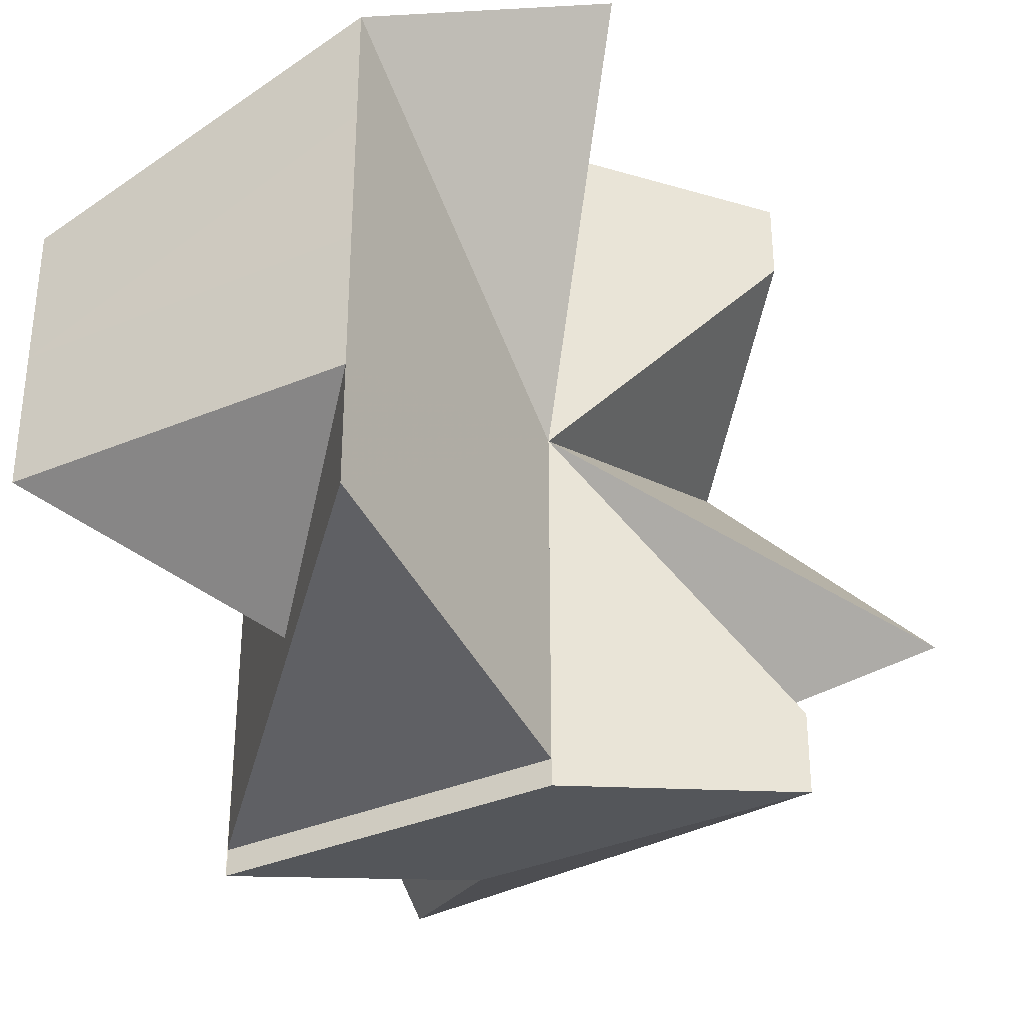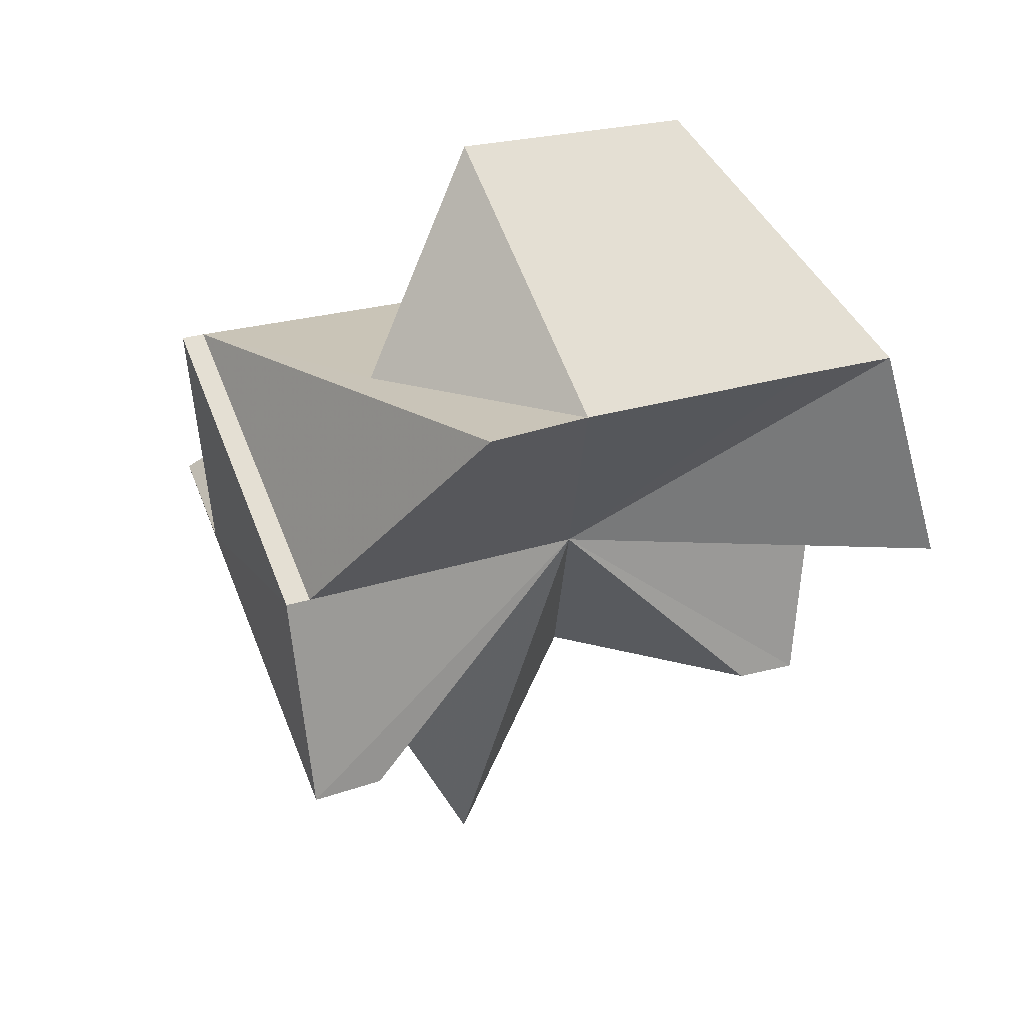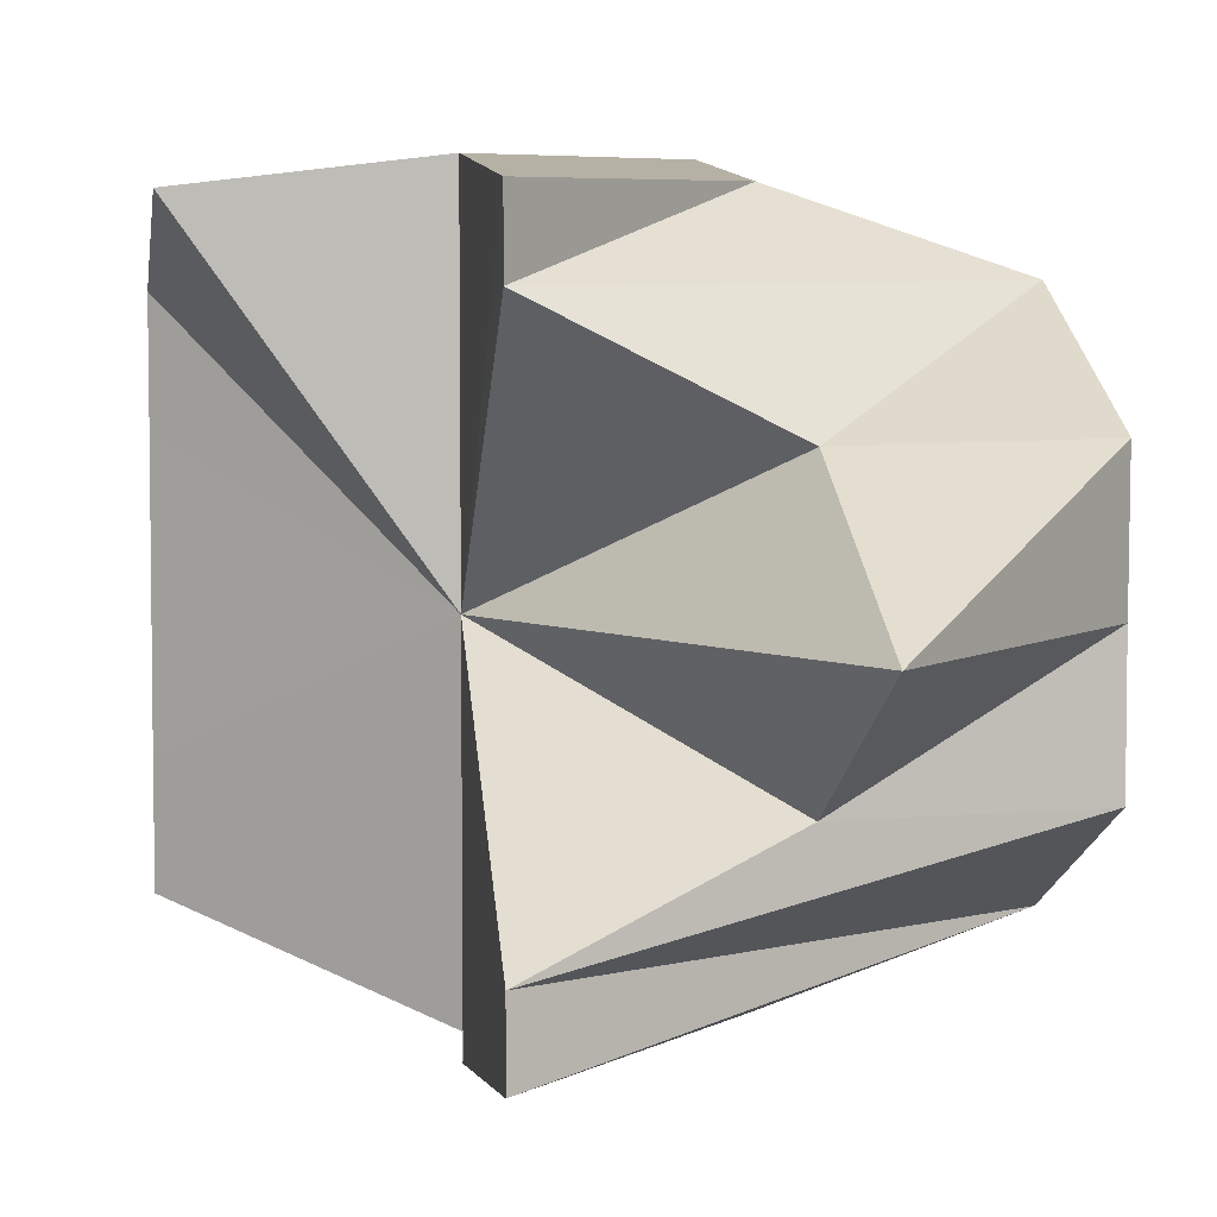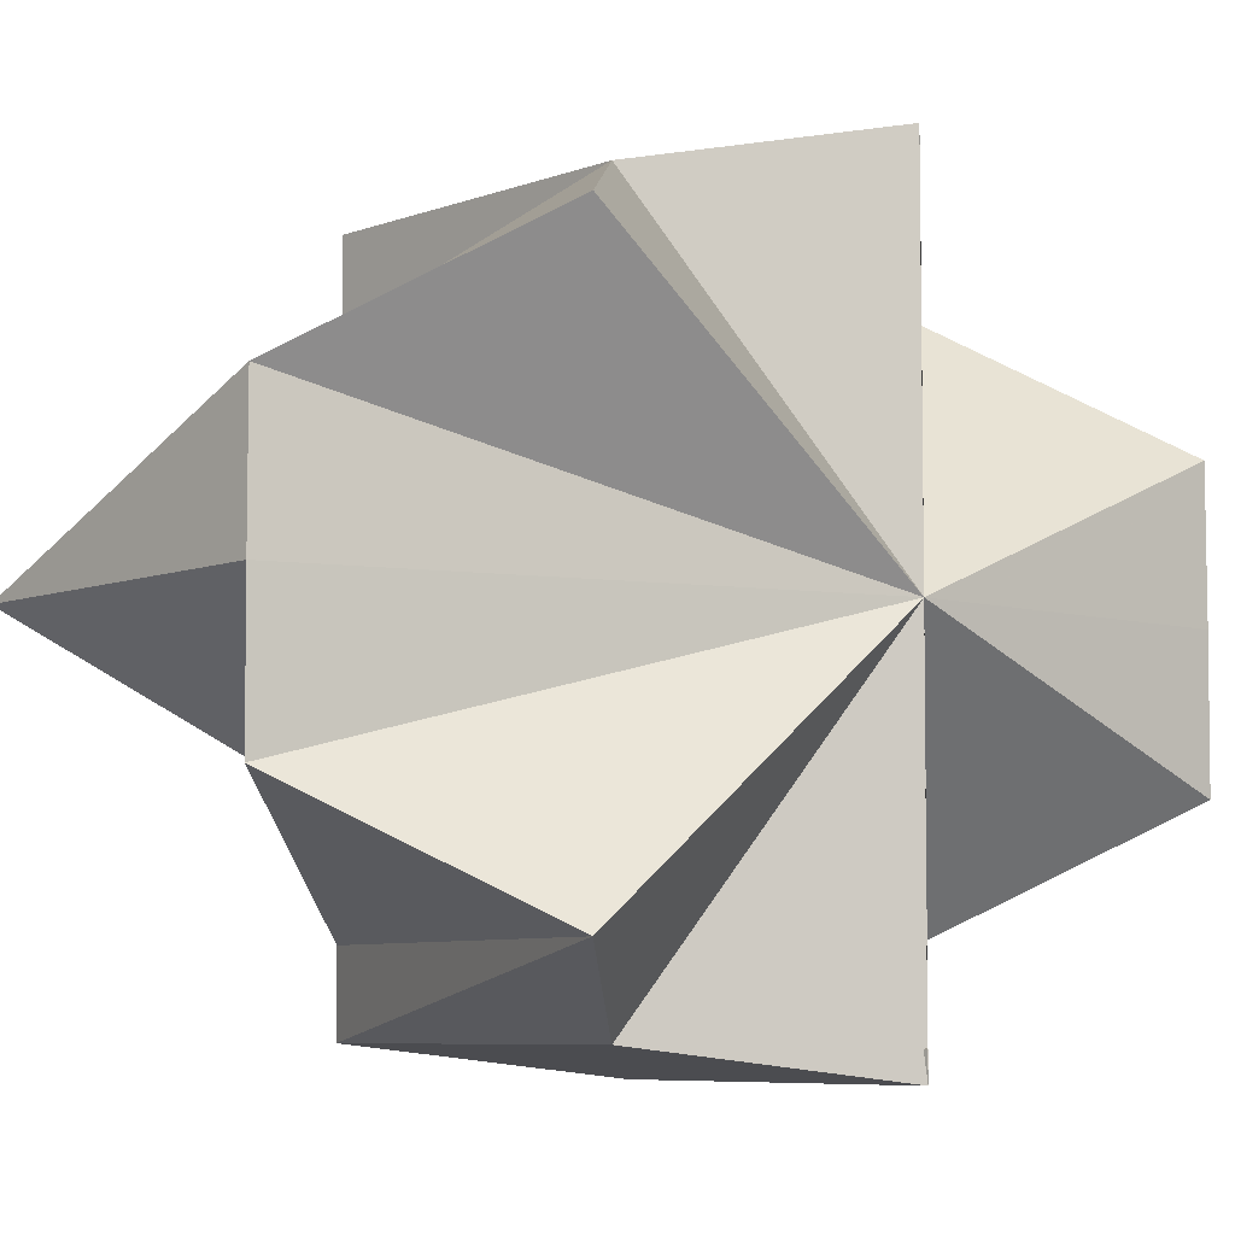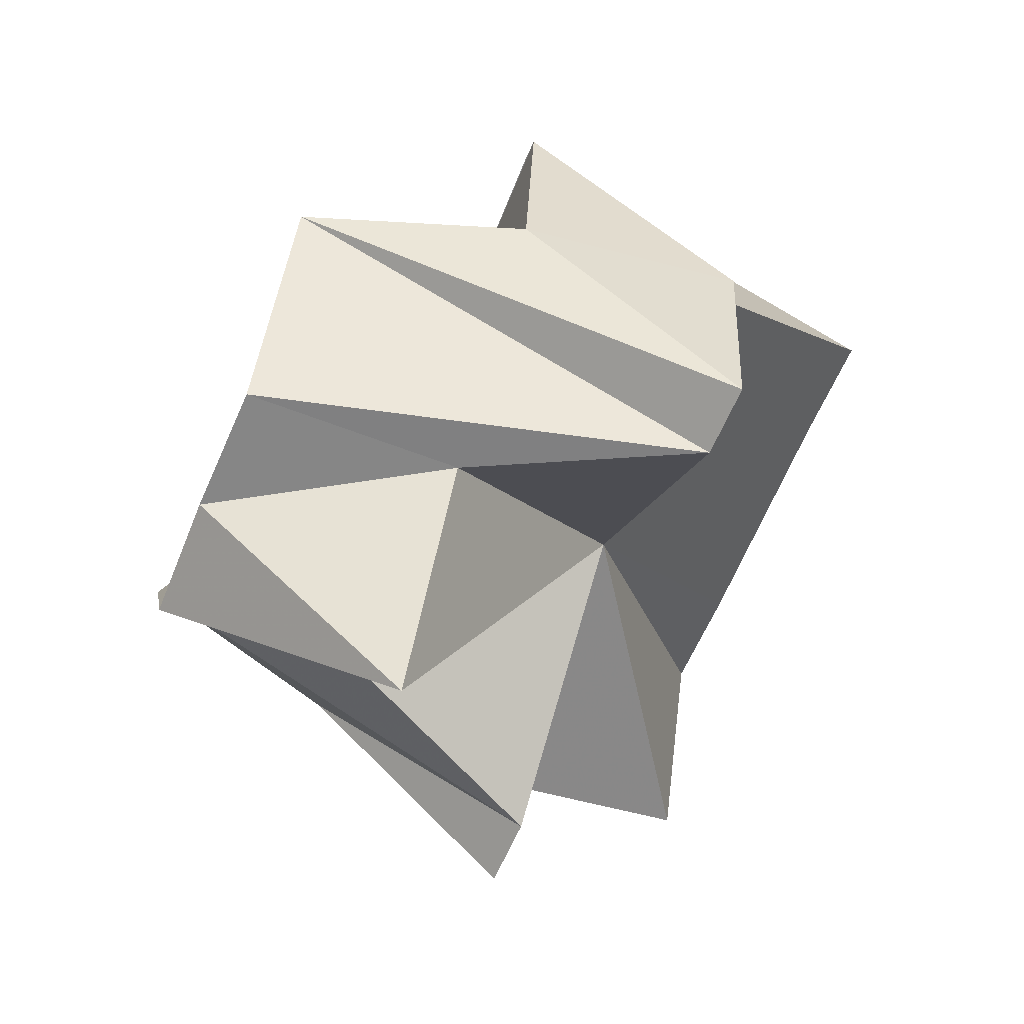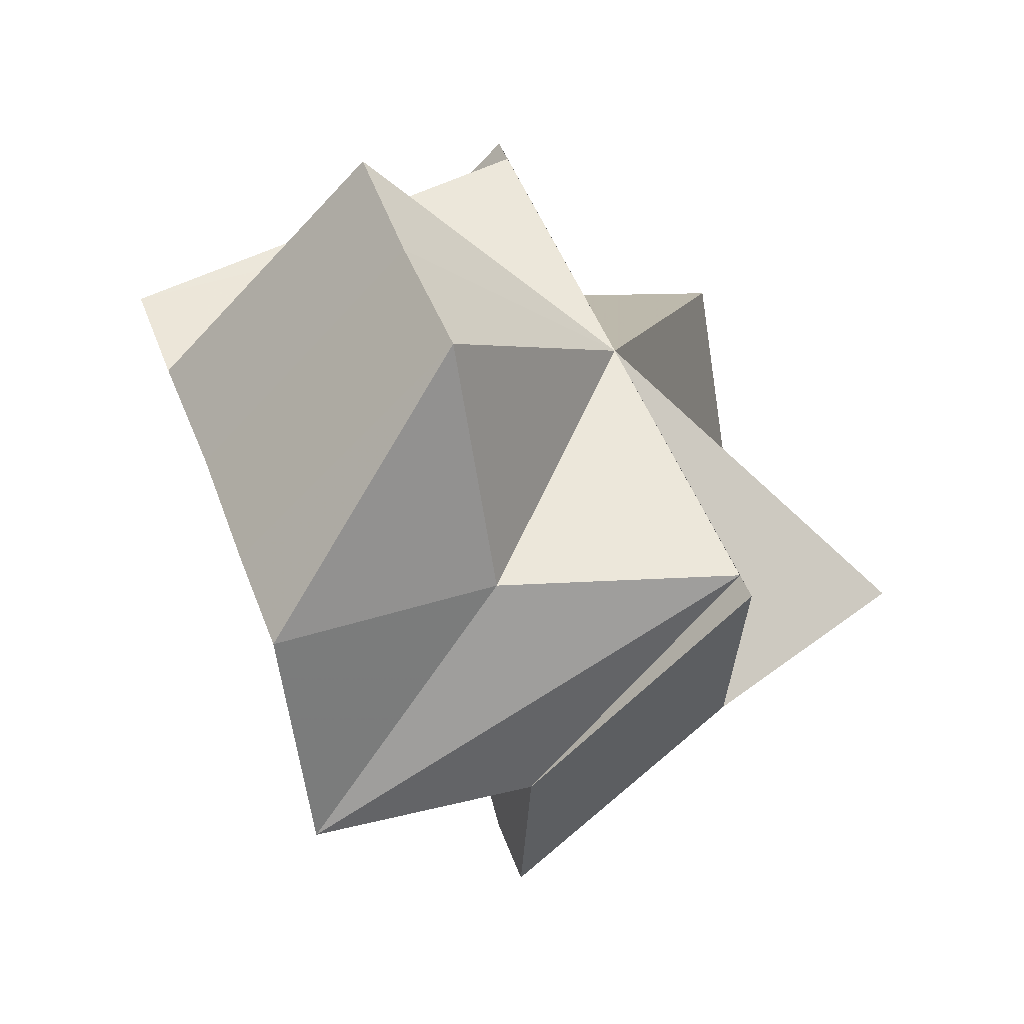
<metadata>
{"format":"obj","ext":"obj","renderer":"f3d","projection":"perspective","resolution":1024,"background":"white","views":[{"elev":-35.9,"azim":-104.9,"up":"+Z"},{"elev":20.5,"azim":-123.3,"up":"+Y"},{"elev":5.5,"azim":-9.8,"up":"+Z"},{"elev":-5.7,"azim":93.2,"up":"+Z"},{"elev":-62.9,"azim":157.6,"up":"+Y"},{"elev":51.2,"azim":-20.9,"up":"+Y"}]}
</metadata>
<code>
o 28684
v 2230 1873 8.885
v 2230 1873 8.884
v 2230 1873 8.885
v 2230 1873 8.884
v 2230 1873 8.884
v 2230 1873 8.87
v 2230 1873 8.885
v 2230 1873 8.859
v 2230 1873 8.864
v 2230 1873 8.864
v 2230 1873 8.859
v 2230 1873 8.864
v 2230 1873 8.864
v 2230 1873 8.87
v 2230 1873 8.87
v 2230 1873 8.876
v 2230 1873 8.87
v 2230 1873 8.876
v 2230 1873 8.876
v 2230 1873 8.87
v 2230 1873 8.881
v 2230 1873 8.876
v 2230 1873 8.884
v 2230 1873 8.881
v 2230 1873 8.884
v 2230 1873 8.881
v 2230 1873 8.876
v 2230 1873 8.881
v 2230 1873 8.87
v 2230 1873 8.864
v 2230 1873 8.876
v 2230 1873 8.881
v 2230 1873 8.885
v 2230 1873 8.884
v 2230 1873 8.87
v 2230 1873 8.88
v 2230 1873 8.875
v 2230 1873 8.87
v 2230 1873 8.864
v 2230 1873 8.859
v 2230 1873 8.855
v 2230 1873 8.856
v 2230 1873 8.859
v 2230 1873 8.854
v 2230 1873 8.856
v 2230 1873 8.855
v 2230 1873 8.859
v 2230 1873 8.856
v 2230 1873 8.859
v 2230 1873 8.854
v 2230 1873 8.856
v 2230 1873 8.856
v 2230 1873 8.87
v 2230 1873 8.859
v 2230 1873 8.881
v 2230 1873 8.876
v 2230 1873 8.854
v 2230 1873 8.855
v 2230 1873 8.855
v 2230 1873 8.855
v 2230 1873 8.856
v 2230 1873 8.859
v 2230 1873 8.856
v 2230 1873 8.859
v 2230 1873 8.864
v 2230 1873 8.87
v 2230 1873 8.864
v 2230 1873 8.864
v 2230 1873 8.875
v 2230 1873 8.87
v 2230 1873 8.856
v 2230 1873 8.855
v 2230 1873 8.88
v 2230 1873 8.876
v 2230 1873 8.87
v 2230 1873 8.864
v 2230 1873 8.87
v 2230 1873 8.859
v 2230 1873 8.884
v 2230 1873 8.881
v 2230 1873 8.885
v 2230 1873 8.884
v 2230 1873 8.885
v 2230 1873 8.87
v 2230 1873 8.876
v 2230 1873 8.864
v 2230 1873 8.884
v 2230 1873 8.885
v 2230 1873 8.881
v 2230 1873 8.884
v 2230 1873 8.88
v 2230 1873 8.855
v 2230 1873 8.859
v 2230 1873 8.856
v 2230 1873 8.864
v 2230 1873 8.87
v 2230 1873 8.87
v 2230 1873 8.875
v 2230 1873 8.876
f 1 2 3
f 3 4 5
f 6 4 7
f 6 8 9
f 10 8 11
f 12 8 13
f 14 12 10
f 6 15 16
f 15 12 17
f 18 15 17
f 19 15 18
f 20 18 17
f 21 19 22
f 23 24 21
f 25 26 23
f 26 27 28
f 29 30 15
f 29 31 32
f 29 33 34
f 35 32 4
f 35 34 36
f 35 36 37
f 35 37 38
f 35 38 39
f 35 39 40
f 35 40 41
f 35 42 43
f 35 44 42
f 45 44 46
f 47 48 49
f 48 50 51
f 49 52 51
f 53 54 51
f 53 55 56
f 57 58 59
f 60 58 61
f 20 61 62
f 63 64 62
f 64 65 62
f 65 66 67
f 62 68 67
f 20 62 67
f 66 69 70
f 20 71 72
f 69 73 74
f 20 75 76
f 77 76 78
f 77 79 80
f 20 81 79
f 82 83 81
f 20 84 85
f 20 86 84
f 87 88 82
f 20 89 82
f 73 87 89
f 89 90 82
f 20 74 89
f 74 91 89
f 92 93 94
f 95 96 97
f 97 98 99

</code>
